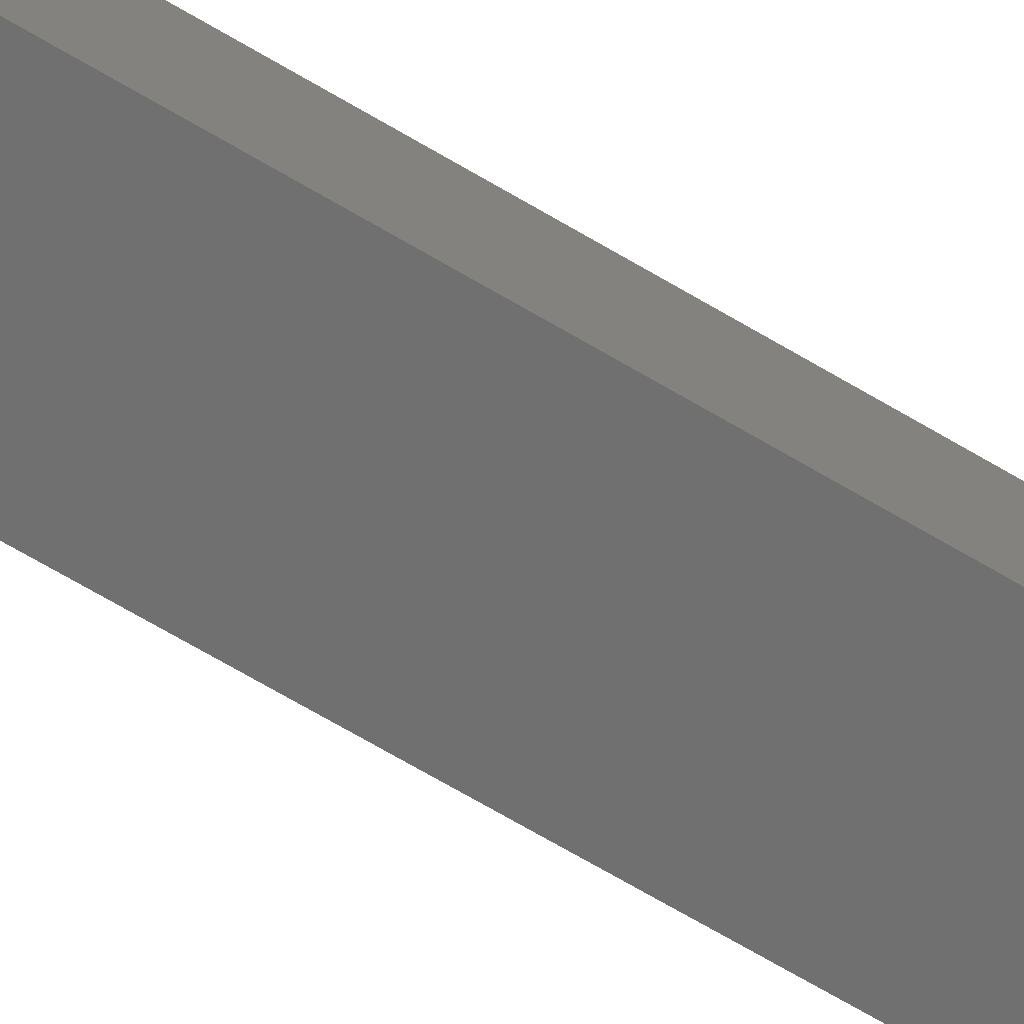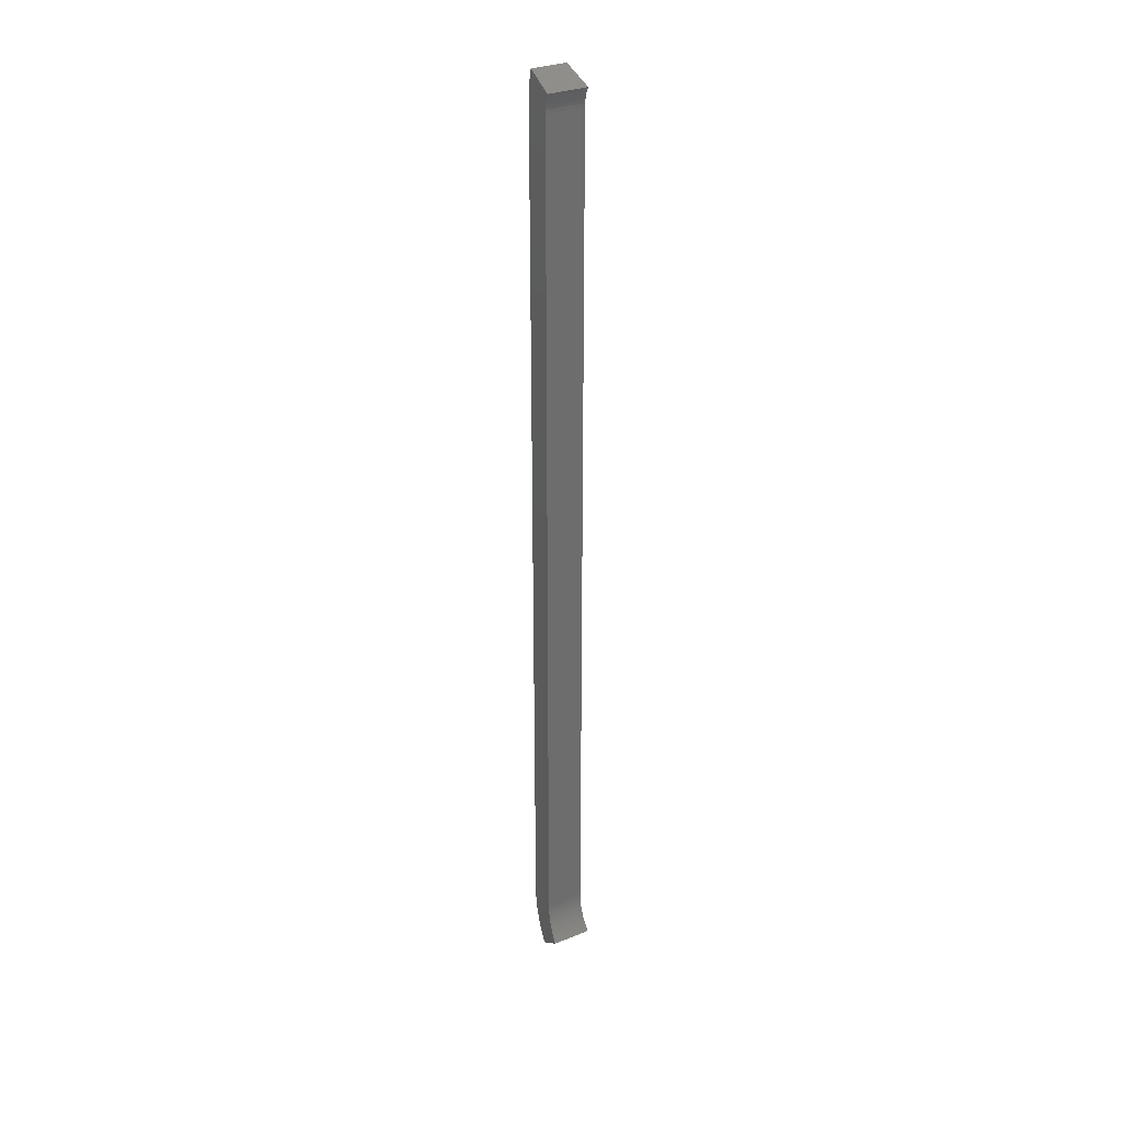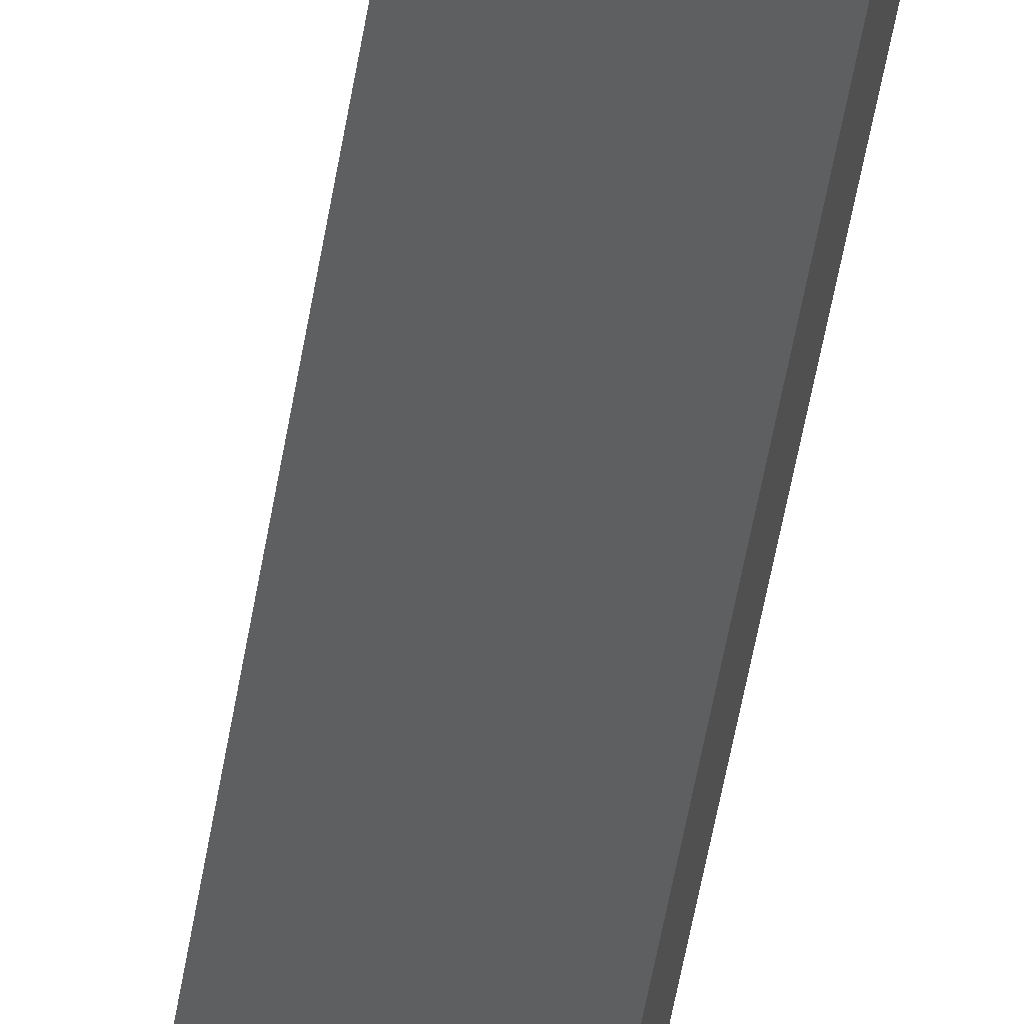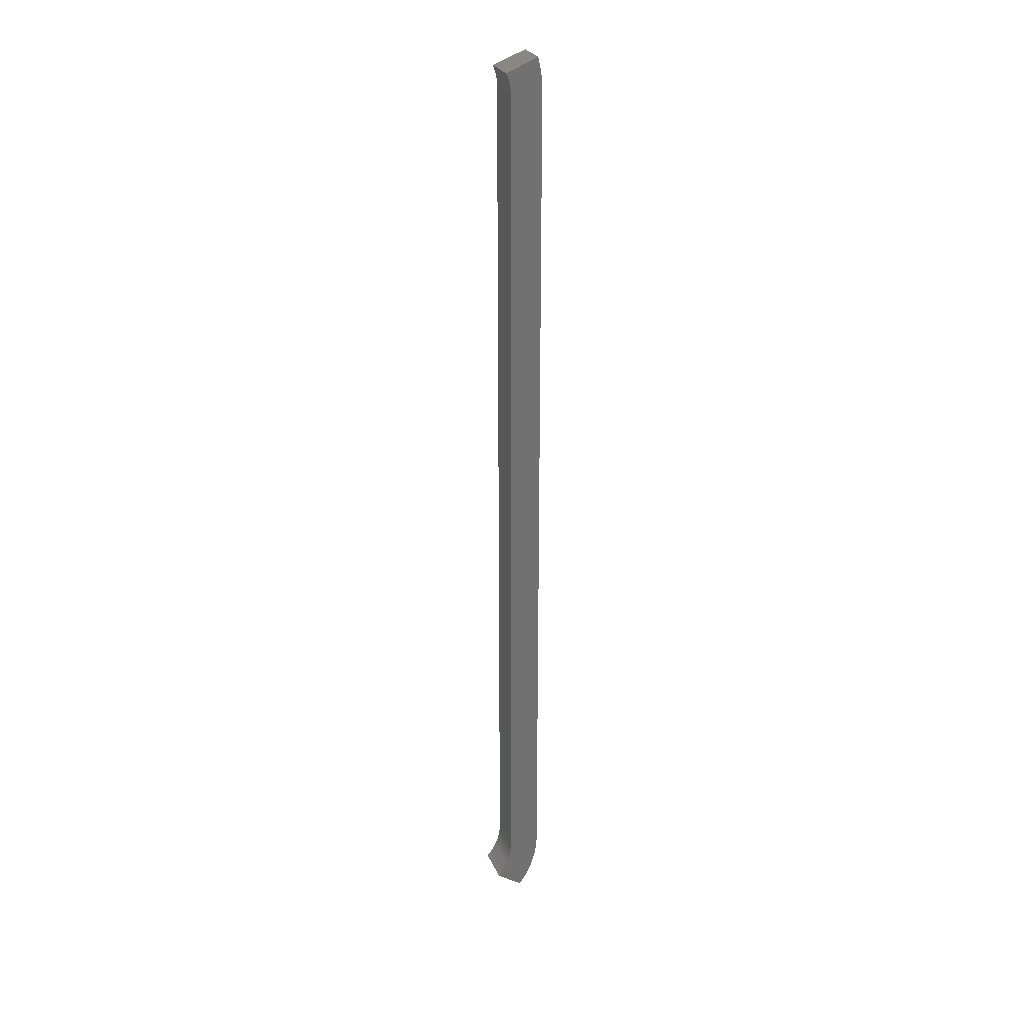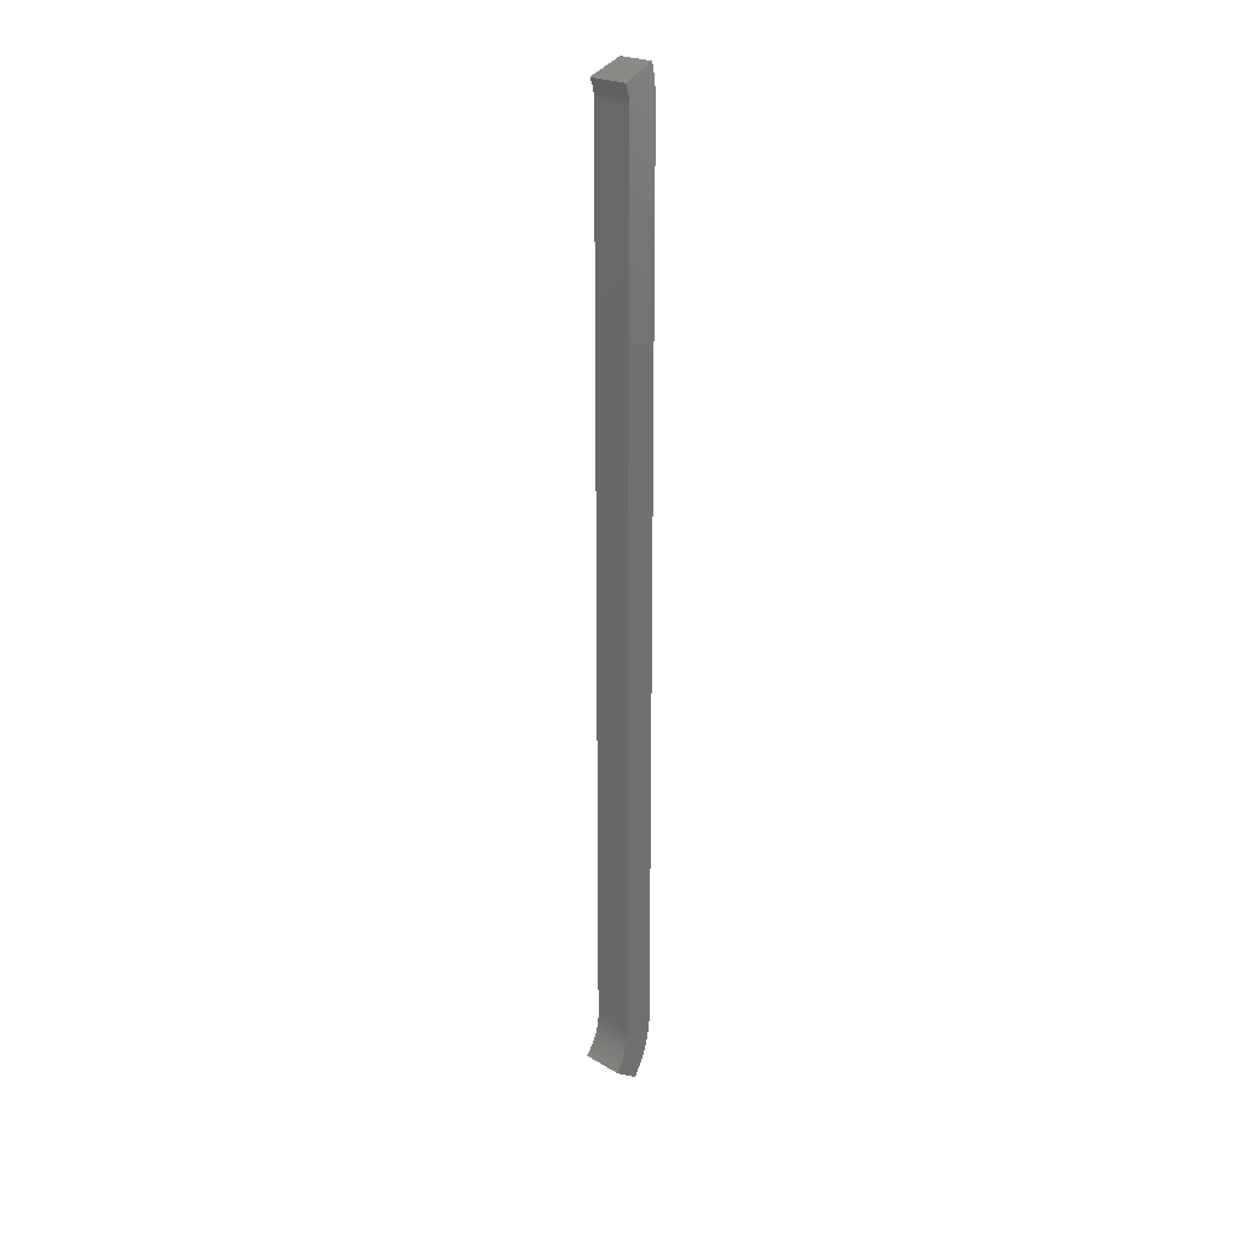
<metadata>
{"format":"stl","ext":"stl","renderer":"f3d","projection":"perspective","resolution":1024,"background":"white","views":[{"elev":-47.0,"azim":52.9,"up":"+Y"},{"elev":30.9,"azim":-11.2,"up":"+Z"},{"elev":-33.4,"azim":173.5,"up":"+Y"},{"elev":26.4,"azim":89.1,"up":"+Z"},{"elev":24.1,"azim":62.8,"up":"+Z"}]}
</metadata>
<code>
# stl→obj: 68 verts, 132 faces
v 108.7 -263.5 947.7
v 97.48 -236.4 940.1
v 108.2 -262.2 952.4
v 96.87 -234.9 945.9
v 96.41 -233.8 951.8
v 107.8 -261.3 957.2
v 96.1 -233.1 957.7
v 95.96 -232.7 962.3
v 107.6 -260.8 962
v 95.92 -232.6 966.9
v 107.5 -260.6 966.9
v 95.92 -232.6 1774
v 107.5 -260.6 1774
v 95.99 -232.8 1780
v 107.6 -260.7 1777
v 96.22 -233.4 1786
v 107.7 -261.1 1780
v 96.61 -234.3 1793
v 108.1 -261.9 1784
v 97.04 -235.3 1798
v 108.5 -262.9 1787
v 109.1 -264.4 1791
v 97.57 -236.6 1803
v 103.4 -250.8 910.7
v 102.5 -248.5 914
v 112 -271.4 931.5
v 112.8 -273.5 928.5
v 101.2 -245.4 918.9
v 111.2 -269.4 934.5
v 100.2 -242.9 923.6
v 99.14 -240.4 928.9
v 110.2 -267.1 938.7
v 98.24 -238.2 934.4
v 109.4 -265.1 943.2
v 65.55 -243.1 1779
v 73.4 -272.4 1778
v 65.67 -243.5 1785
v 73.55 -273 1782
v 73.81 -273.9 1785
v 65.9 -244.4 1791
v 70.59 -261.9 910.7
v 76.96 -285.7 928.5
v 76.19 -282.8 932.4
v 74.08 -274.9 1788
v 66.2 -245.5 1797
v 69.97 -259.6 914
v 74.41 -276.2 1791
v 66.63 -247.1 1803
v 75.56 -280.5 936.1
v 69.34 -257.2 917.5
v 74.95 -278.2 940.4
v 68.74 -255 921.2
v 68 -252.2 926.4
v 74.44 -276.3 944.9
v 67.35 -249.8 931.9
v 74.02 -274.7 949.5
v 66.79 -247.7 937.5
v 73.7 -273.5 954.2
v 66.33 -246 943.2
v 73.48 -272.7 959
v 65.97 -244.7 949.1
v 65.72 -243.7 955
v 73.38 -272.3 963
v 65.56 -243.1 960.9
v 73.35 -272.2 966.9
v 65.51 -242.9 966.9
v 73.35 -272.2 1774
v 65.51 -242.9 1774
f 1 2 3
f 4 5 6
f 5 7 6
f 3 4 6
f 7 8 9
f 6 7 9
f 8 10 11
f 9 8 11
f 10 12 13
f 11 10 13
f 12 14 15
f 13 12 15
f 14 16 17
f 15 14 17
f 16 18 19
f 17 16 19
f 18 20 21
f 19 18 21
f 21 20 22
f 20 23 22
f 24 25 26
f 27 24 26
f 25 28 29
f 28 30 29
f 26 25 29
f 30 31 32
f 29 30 32
f 31 33 34
f 32 31 34
f 33 2 1
f 34 33 1
f 2 4 3
f 35 36 37
f 38 39 40
f 37 38 40
f 41 42 43
f 39 44 45
f 41 43 46
f 40 39 45
f 44 47 48
f 45 44 48
f 43 49 50
f 46 43 50
f 49 51 52
f 50 49 52
f 52 51 53
f 51 54 55
f 53 51 55
f 54 56 57
f 55 54 57
f 56 58 59
f 57 56 59
f 58 60 61
f 59 58 61
f 61 60 62
f 60 63 64
f 62 60 64
f 63 65 66
f 64 63 66
f 65 67 68
f 66 65 68
f 67 36 35
f 68 67 35
f 36 38 37
f 10 66 12
f 66 68 12
f 25 24 41
f 25 41 46
f 24 27 41
f 27 42 41
f 42 27 26
f 43 42 26
f 49 43 29
f 43 26 29
f 51 49 32
f 49 29 32
f 54 51 34
f 51 32 34
f 56 54 1
f 54 34 1
f 58 56 3
f 56 1 3
f 60 58 6
f 58 3 6
f 63 60 9
f 60 6 9
f 65 63 11
f 63 9 11
f 11 13 65
f 13 67 65
f 67 13 15
f 36 67 15
f 38 36 17
f 36 15 17
f 39 38 19
f 38 17 19
f 44 39 21
f 39 19 21
f 47 44 22
f 44 21 22
f 22 23 47
f 23 48 47
f 25 46 50
f 28 50 52
f 28 25 50
f 30 52 53
f 30 28 52
f 31 53 55
f 31 30 53
f 33 55 57
f 33 31 55
f 2 57 59
f 2 33 57
f 4 59 61
f 4 2 59
f 5 61 62
f 5 4 61
f 7 62 64
f 7 5 62
f 8 64 66
f 8 7 64
f 10 8 66
f 12 68 35
f 14 35 37
f 14 12 35
f 16 37 40
f 16 14 37
f 18 40 45
f 18 16 40
f 20 45 48
f 20 18 45
f 23 20 48

</code>
